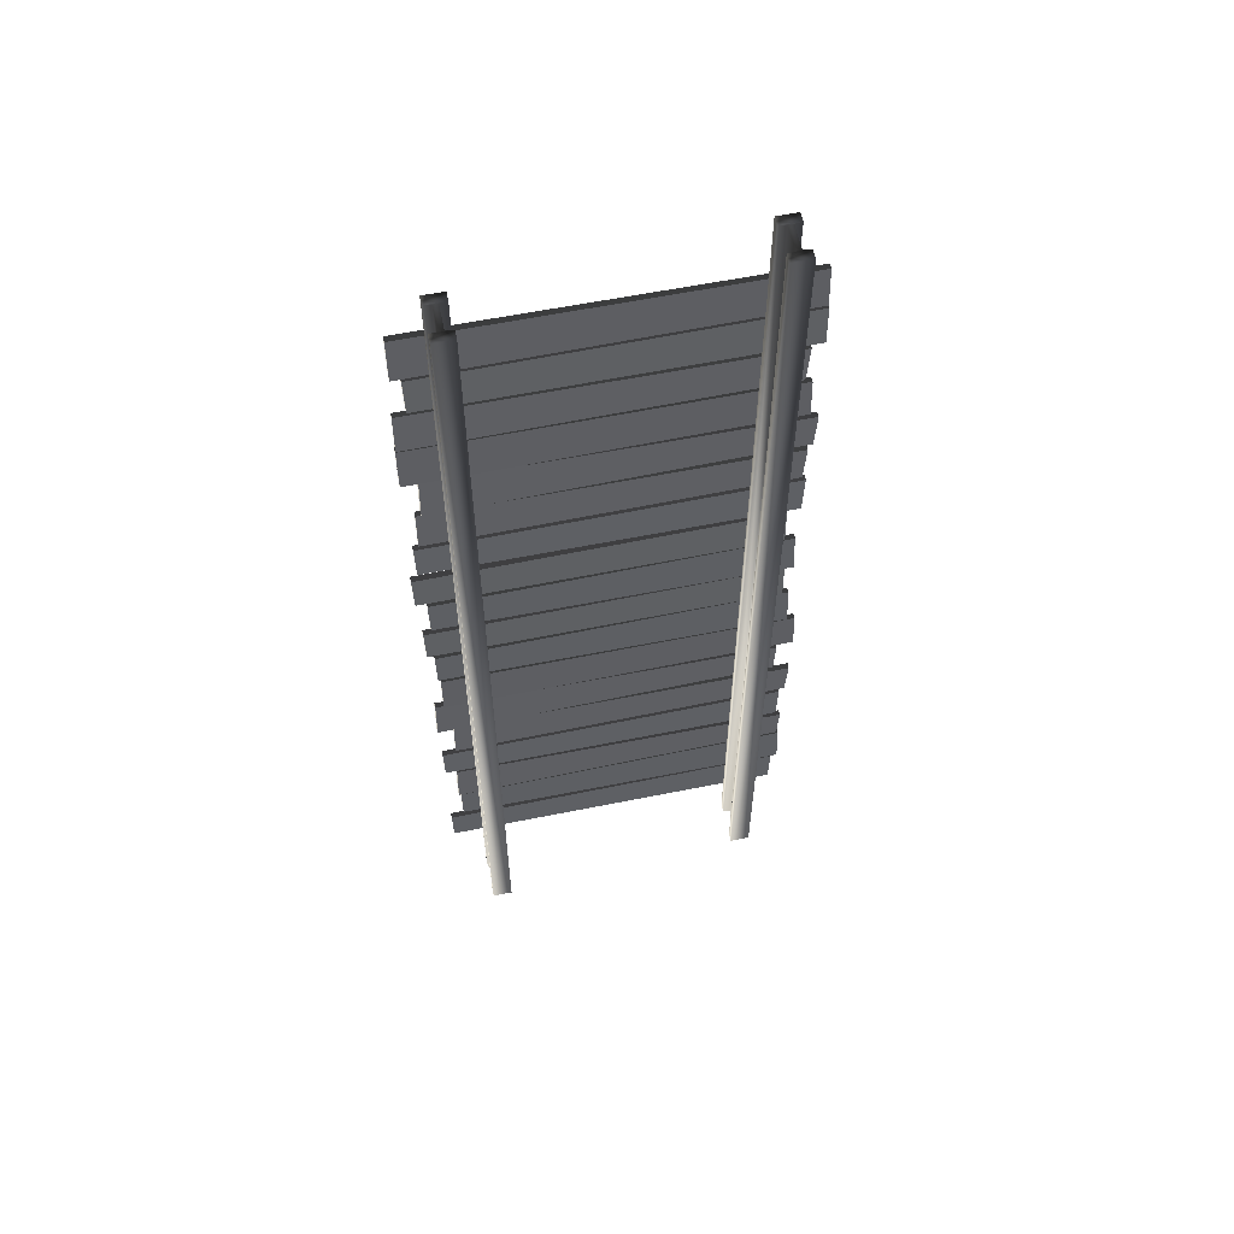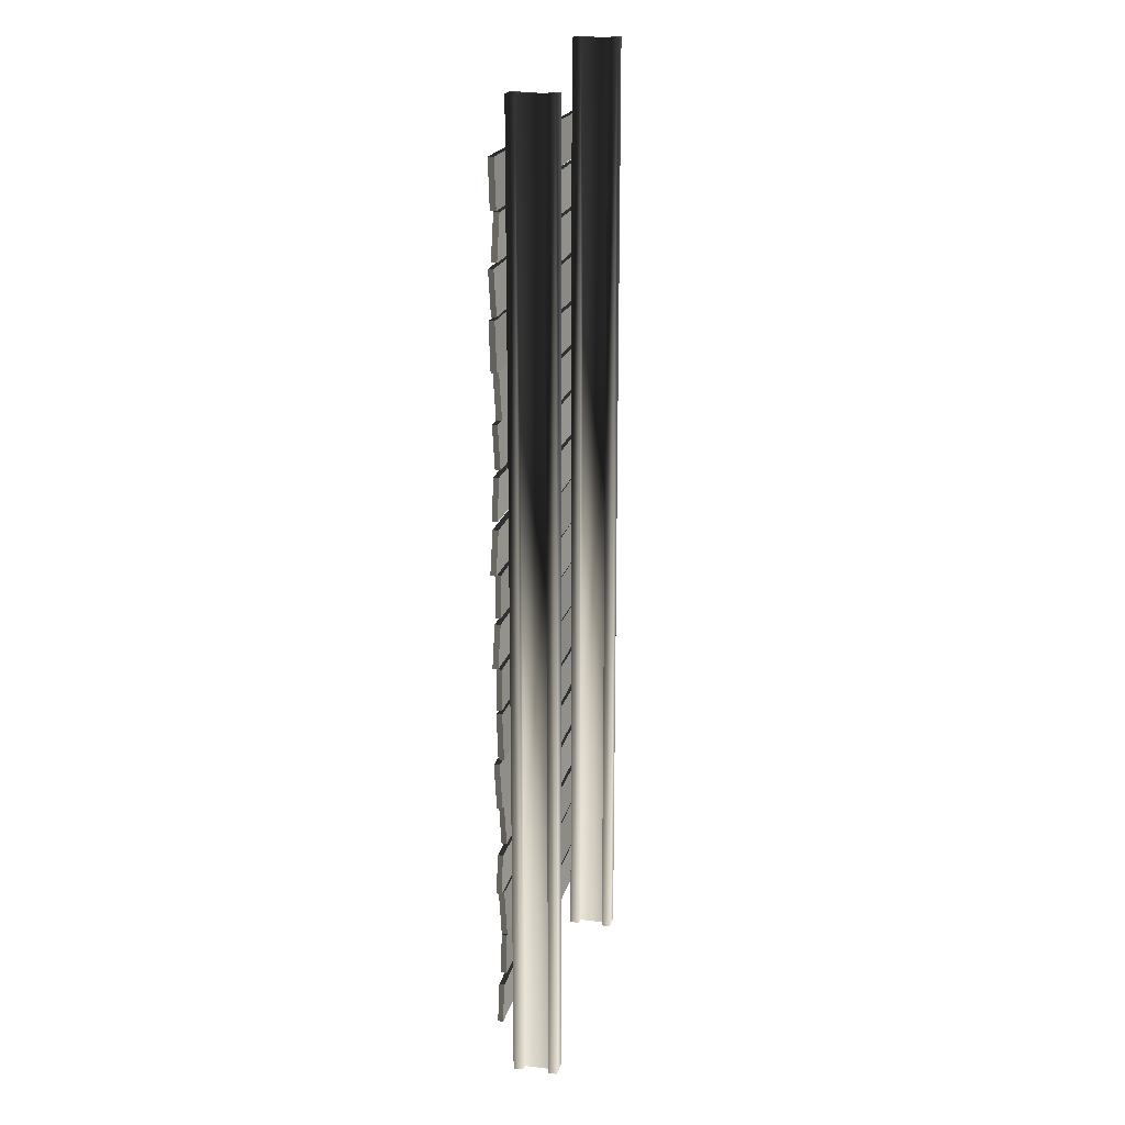
<metadata>
{"format":"obj","ext":"obj","renderer":"f3d","projection":"perspective","resolution":1024,"background":"white","views":[{"elev":59.2,"azim":-12.0,"up":"+Z"},{"elev":19.6,"azim":-77.1,"up":"+Z"}]}
</metadata>
<code>
v -0.7212 -0.2374 2.809
v -0.7212 -0.2374 -2.942
v -0.7212 -0.2906 -2.942
v -0.7212 -0.2906 2.809
v -0.7212 -0.2374 -2.942
v -0.8373 -0.2374 -2.942
v -0.8373 -0.2906 -2.942
v -0.7212 -0.2906 -2.942
v -0.7649 -0.231 -2.942
v -0.7937 -0.231 -2.942
v -0.7649 -0.08415 -2.942
v -0.7937 -0.08415 -2.942
v -0.7212 -0.0778 -2.942
v -0.8373 -0.0778 -2.942
v -0.7212 -0.02461 -2.942
v -0.8373 -0.02461 -2.942
v -0.8373 -0.2374 -2.942
v -0.8373 -0.2374 2.809
v -0.8373 -0.2906 2.809
v -0.8373 -0.2906 -2.942
v -0.8373 -0.2374 2.809
v -0.7212 -0.2374 2.809
v -0.7212 -0.2906 2.809
v -0.8373 -0.2906 2.809
v -0.7937 -0.231 2.809
v -0.7649 -0.231 2.809
v -0.7937 -0.08415 2.809
v -0.7649 -0.08415 2.809
v -0.8373 -0.0778 2.809
v -0.7212 -0.0778 2.809
v -0.8373 -0.02461 2.809
v -0.7212 -0.02461 2.809
v -0.7212 -0.2906 2.809
v -0.7212 -0.2906 -2.942
v -0.8373 -0.2906 -2.942
v -0.8373 -0.2906 2.809
v -0.8373 -0.02461 2.809
v -0.8373 -0.02461 -2.942
v -0.7212 -0.02461 -2.942
v -0.7212 -0.02461 2.809
v -0.7212 -0.02461 2.809
v -0.7212 -0.02461 -2.942
v -0.7212 -0.0778 -2.942
v -0.7212 -0.0778 2.809
v -0.7212 -0.0778 2.809
v -0.7212 -0.0778 -2.942
v -0.7649 -0.08415 -2.942
v -0.7649 -0.08415 2.809
v -0.7649 -0.08415 2.809
v -0.7649 -0.08415 -2.942
v -0.7649 -0.231 -2.942
v -0.7649 -0.231 2.809
v -0.7649 -0.231 2.809
v -0.7649 -0.231 -2.942
v -0.7212 -0.2374 -2.942
v -0.7212 -0.2374 2.809
v -0.8373 -0.02461 -2.942
v -0.8373 -0.02461 2.809
v -0.8373 -0.0778 2.809
v -0.8373 -0.0778 -2.942
v -0.8373 -0.0778 -2.942
v -0.8373 -0.0778 2.809
v -0.7937 -0.08415 2.809
v -0.7937 -0.08415 -2.942
v -0.7937 -0.08415 -2.942
v -0.7937 -0.08415 2.809
v -0.7937 -0.231 2.809
v -0.7937 -0.231 -2.942
v -0.7937 -0.231 -2.942
v -0.7937 -0.231 2.809
v -0.8373 -0.2374 2.809
v -0.8373 -0.2374 -2.942
v 0.7212 -0.2374 2.946
v 0.7212 -0.2906 2.946
v 0.7212 -0.2906 -2.805
v 0.7212 -0.2374 -2.805
v 0.7212 -0.2374 -2.805
v 0.7212 -0.2906 -2.805
v 0.8373 -0.2906 -2.805
v 0.8373 -0.2374 -2.805
v 0.7649 -0.231 -2.805
v 0.7937 -0.231 -2.805
v 0.7649 -0.08415 -2.805
v 0.7937 -0.08415 -2.805
v 0.7212 -0.0778 -2.805
v 0.8373 -0.0778 -2.805
v 0.7212 -0.02461 -2.805
v 0.8373 -0.02461 -2.805
v 0.8373 -0.2374 -2.805
v 0.8373 -0.2906 -2.805
v 0.8373 -0.2906 2.946
v 0.8373 -0.2374 2.946
v 0.8373 -0.2374 2.946
v 0.8373 -0.2906 2.946
v 0.7212 -0.2906 2.946
v 0.7212 -0.2374 2.946
v 0.7937 -0.231 2.946
v 0.7649 -0.231 2.946
v 0.7937 -0.08415 2.946
v 0.7649 -0.08415 2.946
v 0.8373 -0.0778 2.946
v 0.7212 -0.0778 2.946
v 0.8373 -0.02461 2.946
v 0.7212 -0.02461 2.946
v 0.7212 -0.2906 2.946
v 0.8373 -0.2906 2.946
v 0.8373 -0.2906 -2.805
v 0.7212 -0.2906 -2.805
v 0.8373 -0.02461 2.946
v 0.7212 -0.02461 2.946
v 0.7212 -0.02461 -2.805
v 0.8373 -0.02461 -2.805
v 0.7212 -0.02461 2.946
v 0.7212 -0.0778 2.946
v 0.7212 -0.0778 -2.805
v 0.7212 -0.02461 -2.805
v 0.7212 -0.0778 2.946
v 0.7649 -0.08415 2.946
v 0.7649 -0.08415 -2.805
v 0.7212 -0.0778 -2.805
v 0.7649 -0.08415 2.946
v 0.7649 -0.231 2.946
v 0.7649 -0.231 -2.805
v 0.7649 -0.08415 -2.805
v 0.7649 -0.231 2.946
v 0.7212 -0.2374 2.946
v 0.7212 -0.2374 -2.805
v 0.7649 -0.231 -2.805
v 0.8373 -0.02461 -2.805
v 0.8373 -0.0778 -2.805
v 0.8373 -0.0778 2.946
v 0.8373 -0.02461 2.946
v 0.8373 -0.0778 -2.805
v 0.7937 -0.08415 -2.805
v 0.7937 -0.08415 2.946
v 0.8373 -0.0778 2.946
v 0.7937 -0.08415 -2.805
v 0.7937 -0.231 -2.805
v 0.7937 -0.231 2.946
v 0.7937 -0.08415 2.946
v 0.7937 -0.231 -2.805
v 0.8373 -0.2374 -2.805
v 0.8373 -0.2374 2.946
v 0.7937 -0.231 2.946
v 1.038 0.02295 -1.951
v 1.038 -0.007807 -1.953
v 1.043 -0.02295 -1.702
v 1.042 0.007804 -1.701
v 1.042 0.007804 -1.701
v 1.043 -0.02295 -1.702
v -0.9496 -0.007762 -1.692
v -0.9514 0.0251 -1.694
v -0.9514 0.0251 -1.694
v -0.9496 -0.007762 -1.692
v -0.9569 -0.0251 -1.959
v -0.9588 0.00776 -1.961
v -0.9588 0.00776 -1.961
v -0.9569 -0.0251 -1.959
v 1.038 -0.007807 -1.953
v 1.038 0.02295 -1.951
v 1.038 -0.007807 -1.953
v -0.9569 -0.0251 -1.959
v -0.9496 -0.007762 -1.692
v 1.043 -0.02295 -1.702
v -0.9588 0.00776 -1.961
v 1.038 0.02295 -1.951
v 1.042 0.007804 -1.701
v -0.9514 0.0251 -1.694
v 1.056 0.007687 -2.235
v 1.055 -0.02477 -2.233
v 1.05 -0.007689 -1.969
v 1.05 0.02477 -1.971
v 1.05 0.02477 -1.971
v 1.05 -0.007689 -1.969
v -0.9445 -0.01819 -1.977
v -0.9444 0.01262 -1.976
v -0.9444 0.01262 -1.976
v -0.9445 -0.01819 -1.977
v -0.9419 -0.01263 -2.228
v -0.9417 0.01819 -2.227
v -0.9417 0.01819 -2.227
v -0.9419 -0.01263 -2.228
v 1.055 -0.02477 -2.233
v 1.056 0.007687 -2.235
v 1.055 -0.02477 -2.233
v -0.9419 -0.01263 -2.228
v -0.9445 -0.01819 -1.977
v 1.05 -0.007689 -1.969
v -0.9417 0.01819 -2.227
v 1.056 0.007687 -2.235
v 1.05 0.02477 -1.971
v -0.9444 0.01262 -1.976
v 1.016 0.0215 -2.52
v 1.016 -0.01231 -2.521
v 1.018 -0.02151 -2.246
v 1.018 0.01231 -2.245
v 1.018 0.01231 -2.245
v 1.018 -0.02151 -2.246
v -1.022 -0.02139 -2.259
v -1.021 0.009398 -2.257
v -1.021 0.009398 -2.257
v -1.022 -0.02139 -2.259
v -1.017 -0.009402 -2.509
v -1.017 0.02139 -2.508
v -1.017 0.02139 -2.508
v -1.017 -0.009402 -2.509
v 1.016 -0.01231 -2.521
v 1.016 0.0215 -2.52
v 1.016 -0.01231 -2.521
v -1.017 -0.009402 -2.509
v -1.022 -0.02139 -2.259
v 1.018 -0.02151 -2.246
v -1.017 0.02139 -2.508
v 1.016 0.0215 -2.52
v 1.018 0.01231 -2.245
v -1.021 0.009398 -2.257
v 1.016 0.0215 -1.68
v 1.016 -0.01231 -1.681
v 1.018 -0.0215 -1.406
v 1.018 0.01231 -1.405
v 1.018 0.01231 -1.405
v 1.018 -0.0215 -1.406
v -1.022 -0.02139 -1.419
v -1.021 0.009399 -1.417
v -1.021 0.009399 -1.417
v -1.022 -0.02139 -1.419
v -1.017 -0.0094 -1.669
v -1.017 0.02138 -1.668
v -1.017 0.02138 -1.668
v -1.017 -0.0094 -1.669
v 1.016 -0.01231 -1.681
v 1.016 0.0215 -1.68
v 1.016 -0.01231 -1.681
v -1.017 -0.0094 -1.669
v -1.022 -0.02139 -1.419
v 1.018 -0.0215 -1.406
v -1.017 0.02138 -1.668
v 1.016 0.0215 -1.68
v 1.018 0.01231 -1.405
v -1.021 0.009399 -1.417
v 0.9642 0.02295 -1.111
v 0.965 -0.007803 -1.113
v 0.9696 -0.02295 -0.8624
v 0.9688 0.007805 -0.8606
v 0.9688 0.007805 -0.8606
v 0.9696 -0.02295 -0.8624
v -1.023 -0.00776 -0.8518
v -1.025 0.0251 -0.8539
v -1.025 0.0251 -0.8539
v -1.023 -0.00776 -0.8518
v -1.03 -0.0251 -1.119
v -1.032 0.007762 -1.121
v -1.032 0.007762 -1.121
v -1.03 -0.0251 -1.119
v 0.965 -0.007803 -1.113
v 0.9642 0.02295 -1.111
v 0.965 -0.007803 -1.113
v -1.03 -0.0251 -1.119
v -1.023 -0.00776 -0.8518
v 0.9696 -0.02295 -0.8624
v -1.032 0.007762 -1.121
v 0.9642 0.02295 -1.111
v 0.9688 0.007805 -0.8606
v -1.025 0.0251 -0.8539
v -0.935 0.02295 -1.138
v -0.9358 -0.007807 -1.136
v -0.9404 -0.02295 -1.386
v -0.9395 0.007803 -1.388
v -0.9395 0.007803 -1.388
v -0.9404 -0.02295 -1.386
v 1.052 -0.007761 -1.397
v 1.054 0.0251 -1.395
v 1.054 0.0251 -1.395
v 1.052 -0.007761 -1.397
v 1.06 -0.0251 -1.129
v 1.061 0.007762 -1.127
v 1.061 0.007762 -1.127
v 1.06 -0.0251 -1.129
v -0.9358 -0.007807 -1.136
v -0.935 0.02295 -1.138
v -0.9358 -0.007807 -1.136
v 1.06 -0.0251 -1.129
v 1.052 -0.007761 -1.397
v -0.9404 -0.02295 -1.386
v 1.061 0.007762 -1.127
v -0.935 0.02295 -1.138
v -0.9395 0.007803 -1.388
v 1.054 0.0251 -1.395
v -0.9717 0.0215 -0.5684
v -0.9718 -0.01231 -0.5673
v -0.9743 -0.02151 -0.8423
v -0.9741 0.01231 -0.8434
v -0.9741 0.01231 -0.8434
v -0.9743 -0.02151 -0.8423
v 1.066 -0.02139 -0.8298
v 1.066 0.009395 -0.8313
v 1.066 0.009395 -0.8313
v 1.066 -0.02139 -0.8298
v 1.061 -0.009399 -0.5794
v 1.061 0.02139 -0.5809
v 1.061 0.02139 -0.5809
v 1.061 -0.009399 -0.5794
v -0.9718 -0.01231 -0.5673
v -0.9717 0.0215 -0.5684
v -0.9718 -0.01231 -0.5673
v 1.061 -0.009399 -0.5794
v 1.066 -0.02139 -0.8298
v -0.9743 -0.02151 -0.8423
v 1.061 0.02139 -0.5809
v -0.9717 0.0215 -0.5684
v -0.9741 0.01231 -0.8434
v 1.066 0.009395 -0.8313
v 1.011 0.007686 -0.5483
v 1.011 -0.02477 -0.5463
v 1.005 -0.007686 -0.2822
v 1.006 0.02477 -0.2843
v 1.006 0.02477 -0.2843
v 1.005 -0.007686 -0.2822
v -0.9887 -0.01819 -0.2903
v -0.9885 0.01262 -0.2896
v -0.9885 0.01262 -0.2896
v -0.9887 -0.01819 -0.2903
v -0.986 -0.01263 -0.5409
v -0.9859 0.01819 -0.5403
v -0.9859 0.01819 -0.5403
v -0.986 -0.01263 -0.5409
v 1.011 -0.02477 -0.5463
v 1.011 0.007686 -0.5483
v 1.011 -0.02477 -0.5463
v -0.986 -0.01263 -0.5409
v -0.9887 -0.01819 -0.2903
v 1.005 -0.007686 -0.2822
v -0.9859 0.01819 -0.5403
v 1.011 0.007686 -0.5483
v 1.006 0.02477 -0.2843
v -0.9885 0.01262 -0.2896
v -1.034 0.00769 -0.006051
v -1.033 -0.02477 -0.008137
v -1.028 -0.007688 -0.2722
v -1.028 0.02477 -0.2701
v -1.028 0.02477 -0.2701
v -1.028 -0.007688 -0.2722
v 0.9665 -0.01819 -0.2641
v 0.9664 0.01262 -0.2648
v 0.9664 0.01262 -0.2648
v 0.9665 -0.01819 -0.2641
v 0.9639 -0.01262 -0.01346
v 0.9637 0.01819 -0.01415
v 0.9637 0.01819 -0.01415
v 0.9639 -0.01262 -0.01346
v -1.033 -0.02477 -0.008137
v -1.034 0.00769 -0.006051
v -1.033 -0.02477 -0.008137
v 0.9639 -0.01262 -0.01346
v 0.9665 -0.01819 -0.2641
v -1.028 -0.007688 -0.2722
v 0.9637 0.01819 -0.01415
v -1.034 0.00769 -0.006051
v -1.028 0.02477 -0.2701
v 0.9664 0.01262 -0.2648
v 1.011 0.007689 0.002154
v 1.011 -0.02477 0.004238
v 1.005 -0.007687 0.2683
v 1.006 0.02477 0.2662
v 1.006 0.02477 0.2662
v 1.005 -0.007687 0.2683
v -0.9887 -0.01819 0.2602
v -0.9885 0.01262 0.2609
v -0.9885 0.01262 0.2609
v -0.9887 -0.01819 0.2602
v -0.986 -0.01262 0.009549
v -0.9859 0.01819 0.01023
v -0.9859 0.01819 0.01023
v -0.986 -0.01262 0.009549
v 1.011 -0.02477 0.004238
v 1.011 0.007689 0.002154
v 1.011 -0.02477 0.004238
v -0.986 -0.01262 0.009549
v -0.9887 -0.01819 0.2602
v 1.005 -0.007687 0.2683
v -0.9859 0.01819 0.01023
v 1.011 0.007689 0.002154
v 1.006 0.02477 0.2662
v -0.9885 0.01262 0.2609
v -1.056 0.007686 0.5444
v -1.055 -0.02477 0.5423
v -1.05 -0.007684 0.2783
v -1.051 0.02477 0.2804
v -1.051 0.02477 0.2804
v -1.05 -0.007684 0.2783
v 0.9439 -0.01819 0.2864
v 0.9438 0.01263 0.2857
v 0.9438 0.01263 0.2857
v 0.9439 -0.01819 0.2864
v 0.9413 -0.01262 0.537
v 0.9411 0.01819 0.5363
v 0.9411 0.01819 0.5363
v 0.9413 -0.01262 0.537
v -1.055 -0.02477 0.5423
v -1.056 0.007686 0.5444
v -1.055 -0.02477 0.5423
v 0.9413 -0.01262 0.537
v 0.9439 -0.01819 0.2864
v -1.05 -0.007684 0.2783
v 0.9411 0.01819 0.5363
v -1.056 0.007686 0.5444
v -1.051 0.02477 0.2804
v 0.9438 0.01263 0.2857
v 1.016 0.0215 0.5645
v 1.016 -0.01231 0.5634
v 1.018 -0.0215 0.8384
v 1.018 0.01231 0.8395
v 1.018 0.01231 0.8395
v 1.018 -0.0215 0.8384
v -1.022 -0.02139 0.8259
v -1.021 0.009401 0.8274
v -1.021 0.009401 0.8274
v -1.022 -0.02139 0.8259
v -1.017 -0.009399 0.5755
v -1.017 0.02139 0.577
v -1.017 0.02139 0.577
v -1.017 -0.009399 0.5755
v 1.016 -0.01231 0.5634
v 1.016 0.0215 0.5645
v 1.016 -0.01231 0.5634
v -1.017 -0.009399 0.5755
v -1.022 -0.02139 0.8259
v 1.018 -0.0215 0.8384
v -1.017 0.02139 0.577
v 1.016 0.0215 0.5645
v 1.018 0.01231 0.8395
v -1.021 0.009401 0.8274
v 1.038 0.02295 1.134
v 1.038 -0.007805 1.132
v 1.043 -0.02295 1.382
v 1.042 0.007807 1.384
v 1.042 0.007807 1.384
v 1.043 -0.02295 1.382
v -0.9496 -0.007759 1.393
v -0.9514 0.0251 1.391
v -0.9514 0.0251 1.391
v -0.9496 -0.007759 1.393
v -0.9569 -0.02509 1.126
v -0.9587 0.007763 1.123
v -0.9587 0.007763 1.123
v -0.9569 -0.02509 1.126
v 1.038 -0.007805 1.132
v 1.038 0.02295 1.134
v 1.038 -0.007805 1.132
v -0.9569 -0.02509 1.126
v -0.9496 -0.007759 1.393
v 1.043 -0.02295 1.382
v -0.9587 0.007763 1.123
v 1.038 0.02295 1.134
v 1.042 0.007807 1.384
v -0.9514 0.0251 1.391
v -0.9863 0.02295 1.107
v -0.9871 -0.007805 1.109
v -0.9917 -0.02295 0.8585
v -0.9909 0.007804 0.8566
v -0.9909 0.007804 0.8566
v -0.9917 -0.02295 0.8585
v 1.001 -0.00776 0.8479
v 1.003 0.0251 0.85
v 1.003 0.0251 0.85
v 1.001 -0.00776 0.8479
v 1.008 -0.0251 1.115
v 1.01 0.007762 1.118
v 1.01 0.007762 1.118
v 1.008 -0.0251 1.115
v -0.9871 -0.007805 1.109
v -0.9863 0.02295 1.107
v -0.9871 -0.007805 1.109
v 1.008 -0.0251 1.115
v 1.001 -0.00776 0.8479
v -0.9917 -0.02295 0.8585
v 1.01 0.007762 1.118
v -0.9863 0.02295 1.107
v -0.9909 0.007804 0.8566
v 1.003 0.0251 0.85
v -1.038 0.02151 1.676
v -1.038 -0.01231 1.678
v -1.041 -0.02151 1.403
v -1.04 0.01231 1.401
v -1.04 0.01231 1.401
v -1.041 -0.02151 1.403
v 0.9994 -0.02139 1.415
v 0.9993 0.0094 1.414
v 0.9993 0.0094 1.414
v 0.9994 -0.02139 1.415
v 0.9949 -0.0094 1.665
v 0.9948 0.02139 1.664
v 0.9948 0.02139 1.664
v 0.9949 -0.0094 1.665
v -1.038 -0.01231 1.678
v -1.038 0.02151 1.676
v -1.038 -0.01231 1.678
v 0.9949 -0.0094 1.665
v 0.9994 -0.02139 1.415
v -1.041 -0.02151 1.403
v 0.9948 0.02139 1.664
v -1.038 0.02151 1.676
v -1.04 0.01231 1.401
v 0.9993 0.0094 1.414
v -1.016 0.0215 2.516
v -1.016 -0.01231 2.518
v -1.018 -0.0215 2.243
v -1.018 0.01231 2.241
v -1.018 0.01231 2.241
v -1.018 -0.0215 2.243
v 1.022 -0.02139 2.255
v 1.021 0.009401 2.254
v 1.021 0.009401 2.254
v 1.022 -0.02139 2.255
v 1.017 -0.009394 2.505
v 1.017 0.02139 2.504
v 1.017 0.02139 2.504
v 1.017 -0.009394 2.505
v -1.016 -0.01231 2.518
v -1.016 0.0215 2.516
v -1.016 -0.01231 2.518
v 1.017 -0.009394 2.505
v 1.022 -0.02139 2.255
v -1.018 -0.0215 2.243
v 1.017 0.02139 2.504
v -1.016 0.0215 2.516
v -1.018 0.01231 2.241
v 1.021 0.009401 2.254
v -0.9673 0.007688 2.231
v -0.9664 -0.02477 2.229
v -0.9613 -0.007685 1.965
v -0.9621 0.02477 1.967
v -0.9621 0.02477 1.967
v -0.9613 -0.007685 1.965
v 1.033 -0.01819 1.973
v 1.033 0.01262 1.972
v 1.033 0.01262 1.972
v 1.033 -0.01819 1.973
v 1.03 -0.01262 2.224
v 1.03 0.01819 2.223
v 1.03 0.01819 2.223
v 1.03 -0.01262 2.224
v -0.9664 -0.02477 2.229
v -0.9673 0.007688 2.231
v -0.9664 -0.02477 2.229
v 1.03 -0.01262 2.224
v 1.033 -0.01819 1.973
v -0.9613 -0.007685 1.965
v 1.03 0.01819 2.223
v -0.9673 0.007688 2.231
v -0.9621 0.02477 1.967
v 1.033 0.01262 1.972
v -1.031 0.02295 1.947
v -1.032 -0.007804 1.949
v -1.036 -0.02295 1.699
v -1.036 0.007806 1.697
v -1.036 0.007806 1.697
v -1.036 -0.02295 1.699
v 0.9562 -0.007759 1.688
v 0.958 0.0251 1.69
v 0.958 0.0251 1.69
v 0.9562 -0.007759 1.688
v 0.9635 -0.0251 1.955
v 0.9654 0.007764 1.958
v 0.9654 0.007764 1.958
v 0.9635 -0.0251 1.955
v -1.032 -0.007804 1.949
v -1.031 0.02295 1.947
v -1.032 -0.007804 1.949
v 0.9635 -0.0251 1.955
v 0.9562 -0.007759 1.688
v -1.036 -0.02295 1.699
v 0.9654 0.007764 1.958
v -1.031 0.02295 1.947
v -1.036 0.007806 1.697
v 0.958 0.0251 1.69
g wood_bridge_1_b_(10)_19918_10
f 1 3 2
f 1 4 3
f 5 7 6
f 5 8 7
f 9 5 6
f 9 6 10
f 11 9 10
f 11 10 12
f 13 11 12
f 13 12 14
f 15 13 14
f 15 14 16
f 17 19 18
f 17 20 19
f 21 23 22
f 21 24 23
f 25 21 22
f 25 22 26
f 27 25 26
f 27 26 28
f 29 27 28
f 29 28 30
f 31 29 30
f 31 30 32
f 33 35 34
f 33 36 35
f 37 39 38
f 37 40 39
f 41 43 42
f 41 44 43
f 45 47 46
f 45 48 47
f 49 51 50
f 49 52 51
f 53 55 54
f 53 56 55
f 57 59 58
f 57 60 59
f 61 63 62
f 61 64 63
f 65 67 66
f 65 68 67
f 69 71 70
f 69 72 71
f 73 75 74
f 73 76 75
f 77 79 78
f 77 80 79
f 81 80 77
f 81 82 80
f 83 82 81
f 83 84 82
f 85 84 83
f 85 86 84
f 87 86 85
f 87 88 86
f 89 91 90
f 89 92 91
f 93 95 94
f 93 96 95
f 97 96 93
f 97 98 96
f 99 98 97
f 99 100 98
f 101 100 99
f 101 102 100
f 103 102 101
f 103 104 102
f 105 107 106
f 105 108 107
f 109 111 110
f 109 112 111
f 113 115 114
f 113 116 115
f 117 119 118
f 117 120 119
f 121 123 122
f 121 124 123
f 125 127 126
f 125 128 127
f 129 131 130
f 129 132 131
f 133 135 134
f 133 136 135
f 137 139 138
f 137 140 139
f 141 143 142
f 141 144 143
f 145 147 146
f 145 148 147
f 149 151 150
f 149 152 151
f 153 155 154
f 153 156 155
f 157 159 158
f 157 160 159
f 161 163 162
f 161 164 163
f 165 167 166
f 165 168 167
f 169 171 170
f 169 172 171
f 173 175 174
f 173 176 175
f 177 179 178
f 177 180 179
f 181 183 182
f 181 184 183
f 185 187 186
f 185 188 187
f 189 191 190
f 189 192 191
f 193 195 194
f 193 196 195
f 197 199 198
f 197 200 199
f 201 203 202
f 201 204 203
f 205 207 206
f 205 208 207
f 209 211 210
f 209 212 211
f 213 215 214
f 213 216 215
f 217 219 218
f 217 220 219
f 221 223 222
f 221 224 223
f 225 227 226
f 225 228 227
f 229 231 230
f 229 232 231
f 233 235 234
f 233 236 235
f 237 239 238
f 237 240 239
f 241 243 242
f 241 244 243
f 245 247 246
f 245 248 247
f 249 251 250
f 249 252 251
f 253 255 254
f 253 256 255
f 257 259 258
f 257 260 259
f 261 263 262
f 261 264 263
f 265 267 266
f 265 268 267
f 269 271 270
f 269 272 271
f 273 275 274
f 273 276 275
f 277 279 278
f 277 280 279
f 281 283 282
f 281 284 283
f 285 287 286
f 285 288 287
f 289 291 290
f 289 292 291
f 293 295 294
f 293 296 295
f 297 299 298
f 297 300 299
f 301 303 302
f 301 304 303
f 305 307 306
f 305 308 307
f 309 311 310
f 309 312 311
f 313 315 314
f 313 316 315
f 317 319 318
f 317 320 319
f 321 323 322
f 321 324 323
f 325 327 326
f 325 328 327
f 329 331 330
f 329 332 331
f 333 335 334
f 333 336 335
f 337 339 338
f 337 340 339
f 341 343 342
f 341 344 343
f 345 347 346
f 345 348 347
f 349 351 350
f 349 352 351
f 353 355 354
f 353 356 355
f 357 359 358
f 357 360 359
f 361 363 362
f 361 364 363
f 365 367 366
f 365 368 367
f 369 371 370
f 369 372 371
f 373 375 374
f 373 376 375
f 377 379 378
f 377 380 379
f 381 383 382
f 381 384 383
f 385 387 386
f 385 388 387
f 389 391 390
f 389 392 391
f 393 395 394
f 393 396 395
f 397 399 398
f 397 400 399
f 401 403 402
f 401 404 403
f 405 407 406
f 405 408 407
f 409 411 410
f 409 412 411
f 413 415 414
f 413 416 415
f 417 419 418
f 417 420 419
f 421 423 422
f 421 424 423
f 425 427 426
f 425 428 427
f 429 431 430
f 429 432 431
f 433 435 434
f 433 436 435
f 437 439 438
f 437 440 439
f 441 443 442
f 441 444 443
f 445 447 446
f 445 448 447
f 449 451 450
f 449 452 451
f 453 455 454
f 453 456 455
f 457 459 458
f 457 460 459
f 461 463 462
f 461 464 463
f 465 467 466
f 465 468 467
f 469 471 470
f 469 472 471
f 473 475 474
f 473 476 475
f 477 479 478
f 477 480 479
f 481 483 482
f 481 484 483
f 485 487 486
f 485 488 487
f 489 491 490
f 489 492 491
f 493 495 494
f 493 496 495
f 497 499 498
f 497 500 499
f 501 503 502
f 501 504 503
f 505 507 506
f 505 508 507
f 509 511 510
f 509 512 511
f 513 515 514
f 513 516 515
f 517 519 518
f 517 520 519
f 521 523 522
f 521 524 523
f 525 527 526
f 525 528 527
f 529 531 530
f 529 532 531
f 533 535 534
f 533 536 535
f 537 539 538
f 537 540 539
f 541 543 542
f 541 544 543
f 545 547 546
f 545 548 547
f 549 551 550
f 549 552 551
f 553 555 554
f 553 556 555
f 557 559 558
f 557 560 559
f 561 563 562
f 561 564 563
f 565 567 566
f 565 568 567
f 569 571 570
f 569 572 571
f 573 575 574
f 573 576 575

</code>
